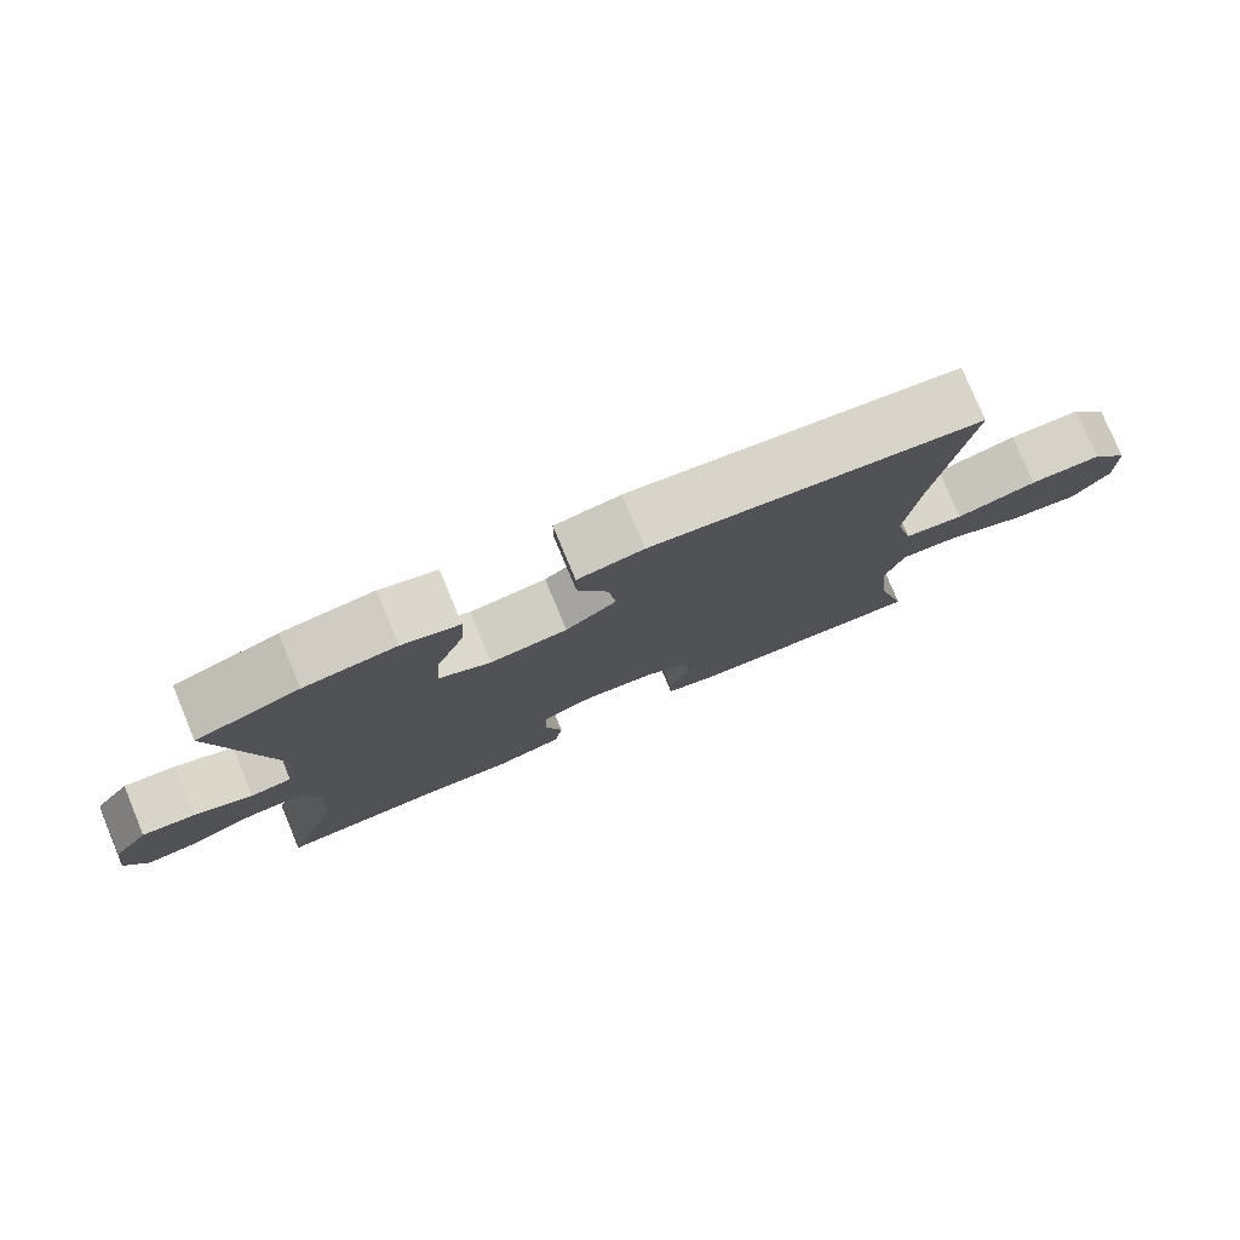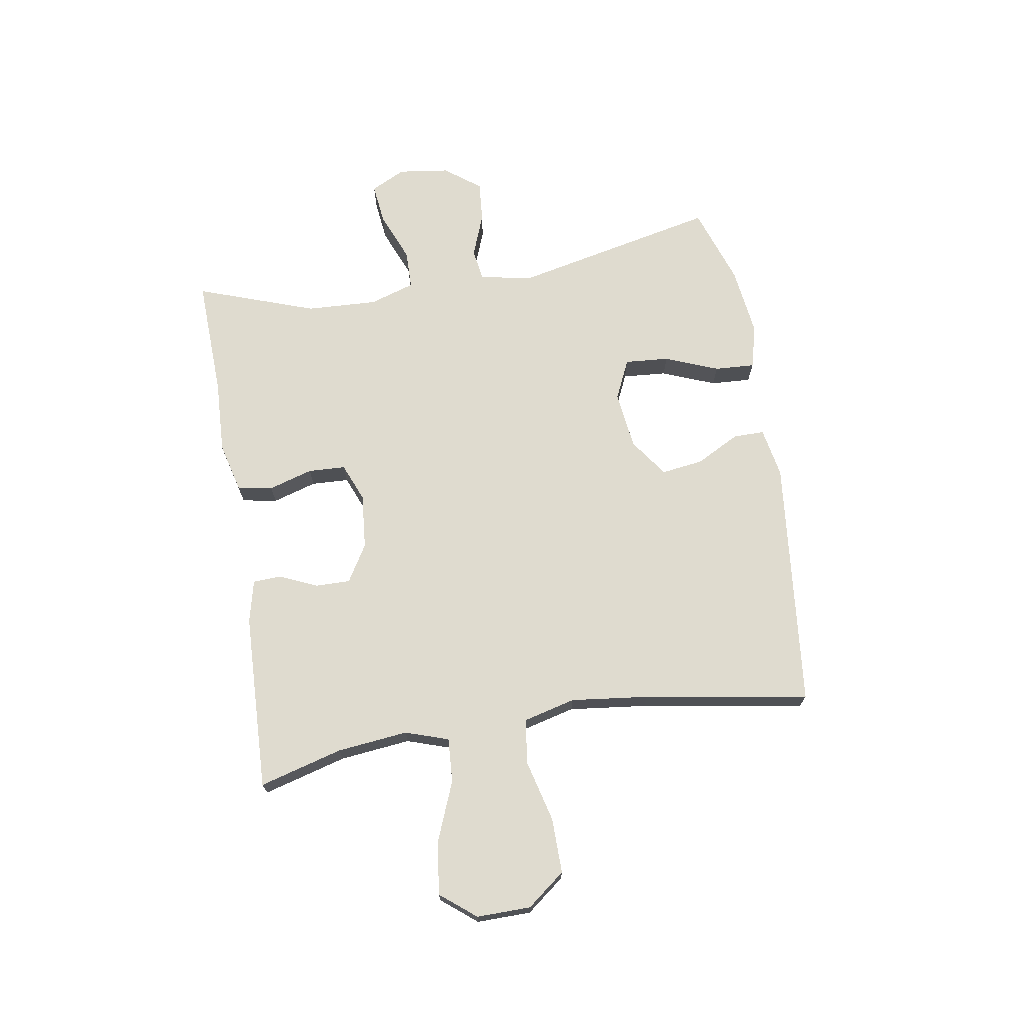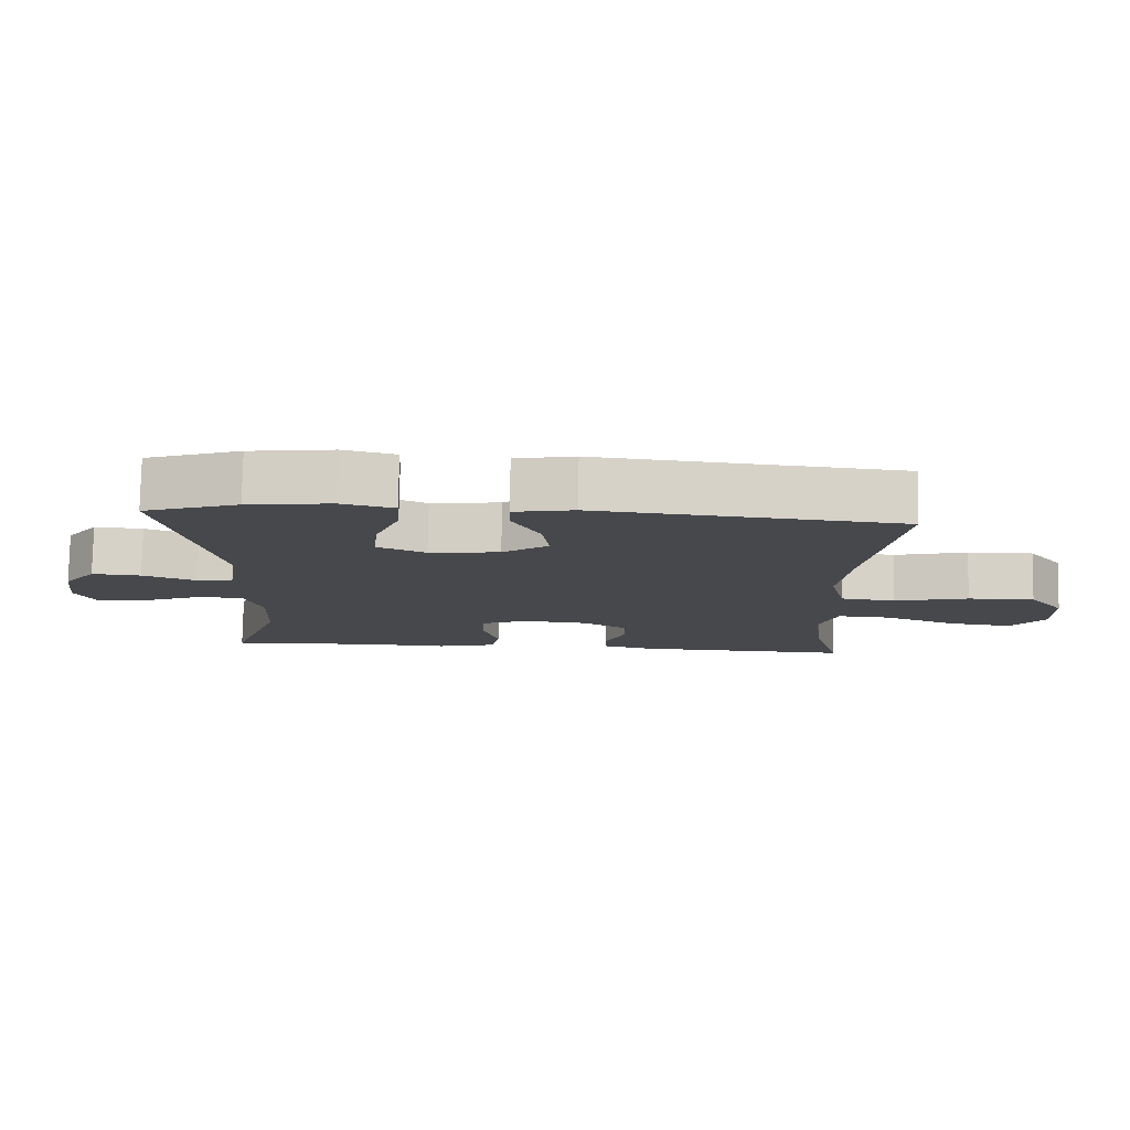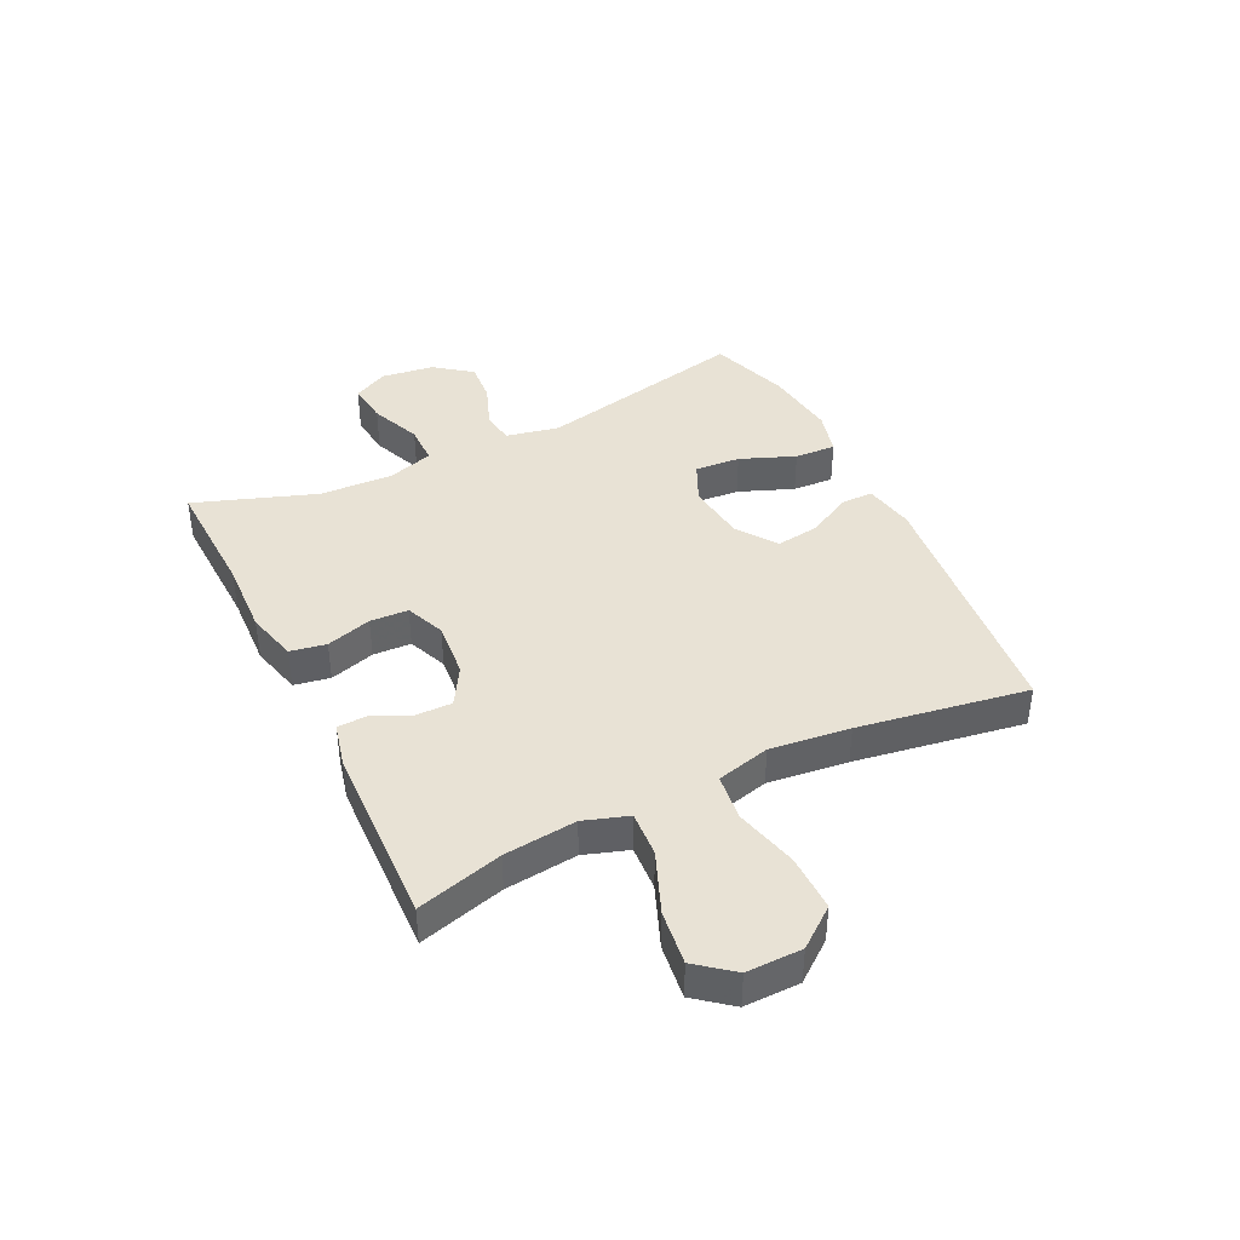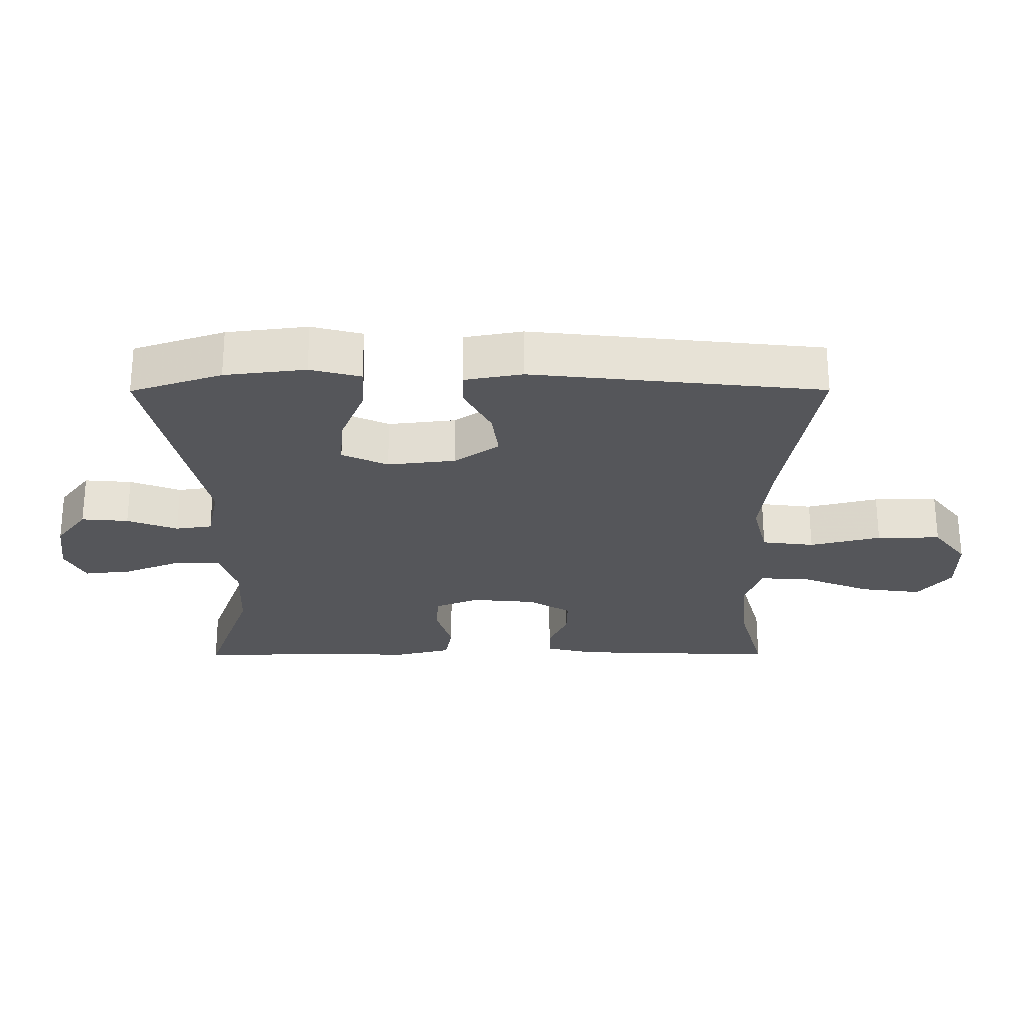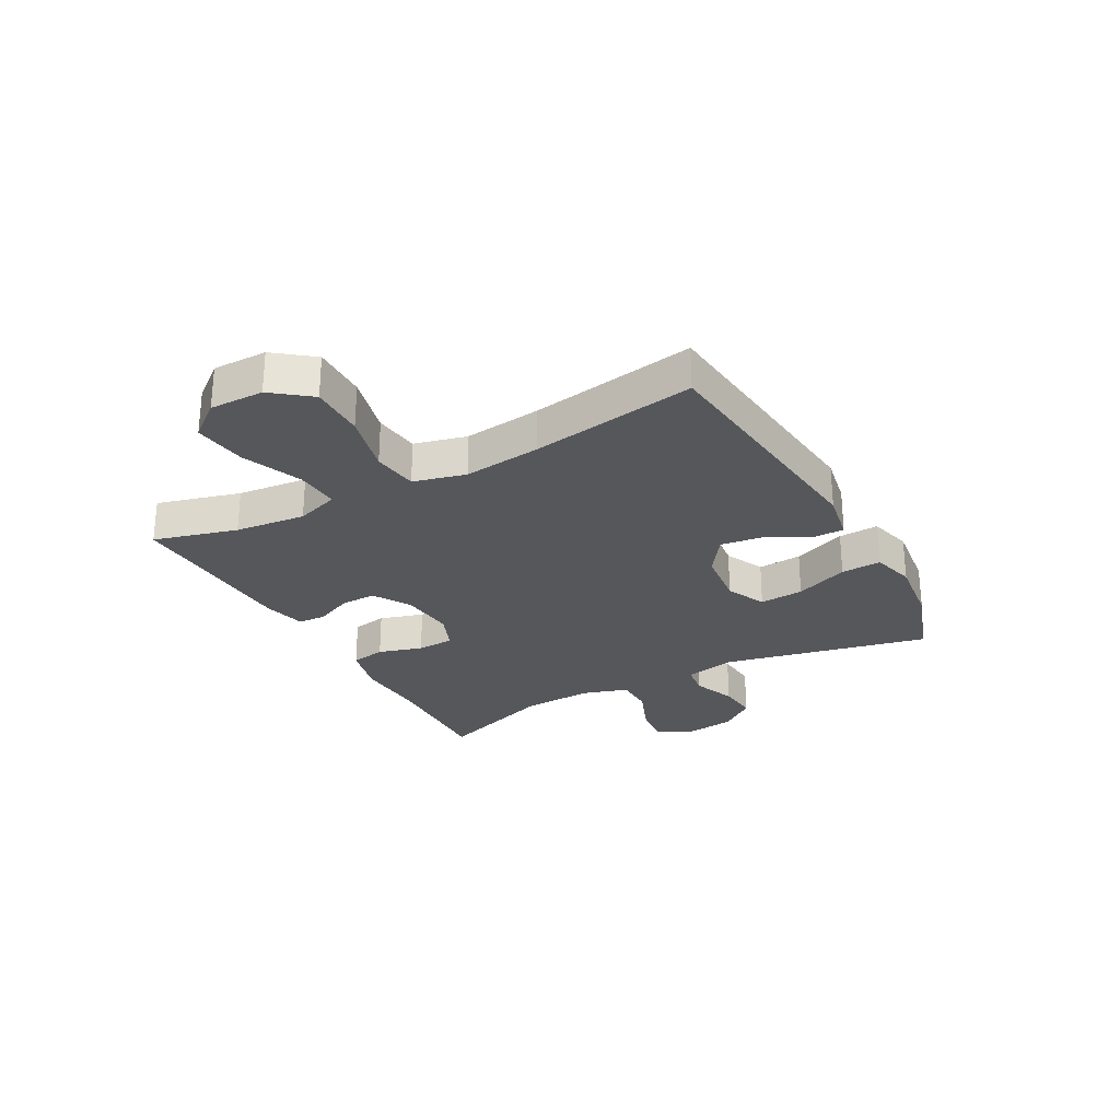
<metadata>
{"format":"obj","ext":"obj","renderer":"f3d","projection":"perspective","resolution":1024,"background":"white","views":[{"elev":78.0,"azim":157.4,"up":"+Z"},{"elev":70.3,"azim":-99.4,"up":"+Y"},{"elev":78.4,"azim":-179.0,"up":"+Z"},{"elev":40.7,"azim":-116.1,"up":"+Y"},{"elev":64.1,"azim":179.9,"up":"+Z"},{"elev":-27.1,"azim":-61.3,"up":"+Y"}]}
</metadata>
<code>
v -0.5 0.07 0.5
v -0.063 0.07 0.547
v 0.024 0.07 0.531
v 0.024 0.07 0.477
v -0.016 0.07 0.401
v -0.026 0.07 0.328
v 0.041 0.07 0.281
v 0.143 0.07 0.269
v 0.212 0.07 0.301
v 0.206 0.07 0.378
v 0.169 0.07 0.471
v 0.165 0.07 0.541
v 0.241 0.07 0.561
v 0.363 0.07 0.546
v 0.5 0.07 0.5
v 0.422 0.07 0.141
v 0.441 0.07 0.051
v 0.496 0.07 0.043
v 0.572 0.07 0.072
v 0.643 0.07 0.078
v 0.69 0.07 0.016
v 0.702 0.07 -0.073
v 0.672 0.07 -0.133
v 0.601 0.07 -0.125
v 0.514 0.07 -0.09
v 0.446 0.07 -0.091
v 0.421 0.07 -0.17
v 0.427 0.07 -0.294
v 0.5 0.07 -0.5
v 0.29 0.07 -0.493
v 0.162 0.07 -0.499
v 0.075 0.07 -0.477
v 0.064 0.07 -0.416
v 0.087 0.07 -0.339
v 0.084 0.07 -0.274
v 0.017 0.07 -0.247
v -0.079 0.07 -0.256
v -0.144 0.07 -0.295
v -0.143 0.07 -0.356
v -0.114 0.07 -0.421
v -0.116 0.07 -0.47
v -0.19 0.07 -0.488
v -0.5 0.07 -0.5
v -0.46 0.07 -0.355
v -0.447 0.07 -0.232
v -0.472 0.07 -0.157
v -0.549 0.07 -0.162
v -0.653 0.07 -0.204
v -0.745 0.07 -0.216
v -0.794 0.07 -0.155
v -0.793 0.07 -0.061
v -0.742 0.07 0.005
v -0.646 0.07 0.004
v -0.539 0.07 -0.023
v -0.46 0.07 -0.013
v -0.437 0.07 0.078
v -0.453 0.07 0.213
v -0.5 0 0.5
v -0.063 0 0.547
v 0.024 0 0.531
v 0.024 0 0.477
v -0.016 0 0.401
v -0.026 0 0.328
v 0.041 0 0.281
v 0.143 0 0.269
v 0.212 0 0.301
v 0.206 0 0.378
v 0.169 0 0.471
v 0.165 0 0.541
v 0.241 0 0.561
v 0.363 0 0.546
v 0.5 0 0.5
v 0.422 0 0.141
v 0.441 0 0.051
v 0.496 0 0.043
v 0.572 0 0.072
v 0.643 0 0.078
v 0.69 0 0.016
v 0.702 0 -0.073
v 0.672 0 -0.133
v 0.601 0 -0.125
v 0.514 0 -0.09
v 0.446 0 -0.091
v 0.421 0 -0.17
v 0.427 0 -0.294
v 0.5 0 -0.5
v 0.29 0 -0.493
v 0.162 0 -0.499
v 0.075 0 -0.477
v 0.064 0 -0.416
v 0.087 0 -0.339
v 0.084 0 -0.274
v 0.017 0 -0.247
v -0.079 0 -0.256
v -0.144 0 -0.295
v -0.143 0 -0.356
v -0.114 0 -0.421
v -0.116 0 -0.47
v -0.19 0 -0.488
v -0.5 0 -0.5
v -0.46 0 -0.355
v -0.447 0 -0.232
v -0.472 0 -0.157
v -0.549 0 -0.162
v -0.653 0 -0.204
v -0.745 0 -0.216
v -0.794 0 -0.155
v -0.793 0 -0.061
v -0.742 0 0.005
v -0.646 0 0.004
v -0.539 0 -0.023
v -0.46 0 -0.013
v -0.437 0 0.078
v -0.453 0 0.213
f 52 53 54
f 51 52 54
f 50 51 54
f 49 50 54
f 48 49 54
f 47 48 54
f 46 47 54 55
f 45 46 55 56
f 42 43 44
f 41 42 44
f 40 41 44
f 39 40 44
f 38 39 44 45
f 37 38 45 56
f 32 33 34
f 31 32 34
f 30 31 34
f 30 34 35
f 29 30 35
f 28 29 35
f 27 28 35 36
f 23 24 25
f 22 23 25
f 21 22 25
f 20 21 25
f 19 20 25
f 18 19 25
f 17 18 25 26
f 37 56 57
f 36 37 57
f 27 36 57
f 26 27 57
f 17 26 57
f 16 17 57
f 14 15 16
f 13 14 16
f 12 13 16
f 11 12 16
f 10 11 16
f 3 4 5
f 2 3 5
f 1 2 5
f 57 1 5
f 57 5 6
f 9 10 16
f 8 9 16
f 7 8 16 57
f 6 7 57
f 111 110 109
f 111 109 108
f 111 108 107
f 111 107 106
f 111 106 105
f 111 105 104
f 112 111 104 103
f 113 112 103 102
f 101 100 99
f 101 99 98
f 101 98 97
f 101 97 96
f 102 101 96 95
f 113 102 95 94
f 91 90 89
f 91 89 88
f 91 88 87
f 92 91 87
f 92 87 86
f 92 86 85
f 93 92 85 84
f 82 81 80
f 82 80 79
f 82 79 78
f 82 78 77
f 82 77 76
f 82 76 75
f 83 82 75 74
f 114 113 94
f 114 94 93
f 114 93 84
f 114 84 83
f 114 83 74
f 114 74 73
f 73 72 71
f 73 71 70
f 73 70 69
f 73 69 68
f 73 68 67
f 62 61 60
f 62 60 59
f 62 59 58
f 62 58 114
f 63 62 114
f 73 67 66
f 73 66 65
f 114 73 65 64
f 114 64 63
f 1 58 59 2
f 2 59 60 3
f 3 60 61 4
f 4 61 62 5
f 5 62 63 6
f 6 63 64 7
f 7 64 65 8
f 8 65 66 9
f 9 66 67 10
f 10 67 68 11
f 11 68 69 12
f 12 69 70 13
f 13 70 71 14
f 14 71 72 15
f 15 72 73 16
f 16 73 74 17
f 17 74 75 18
f 18 75 76 19
f 19 76 77 20
f 20 77 78 21
f 21 78 79 22
f 22 79 80 23
f 23 80 81 24
f 24 81 82 25
f 25 82 83 26
f 26 83 84 27
f 27 84 85 28
f 28 85 86 29
f 29 86 87 30
f 30 87 88 31
f 31 88 89 32
f 32 89 90 33
f 33 90 91 34
f 34 91 92 35
f 35 92 93 36
f 36 93 94 37
f 37 94 95 38
f 38 95 96 39
f 39 96 97 40
f 40 97 98 41
f 41 98 99 42
f 42 99 100 43
f 43 100 101 44
f 44 101 102 45
f 45 102 103 46
f 46 103 104 47
f 47 104 105 48
f 48 105 106 49
f 49 106 107 50
f 50 107 108 51
f 51 108 109 52
f 52 109 110 53
f 53 110 111 54
f 54 111 112 55
f 55 112 113 56
f 56 113 114 57
f 57 114 58 1

</code>
